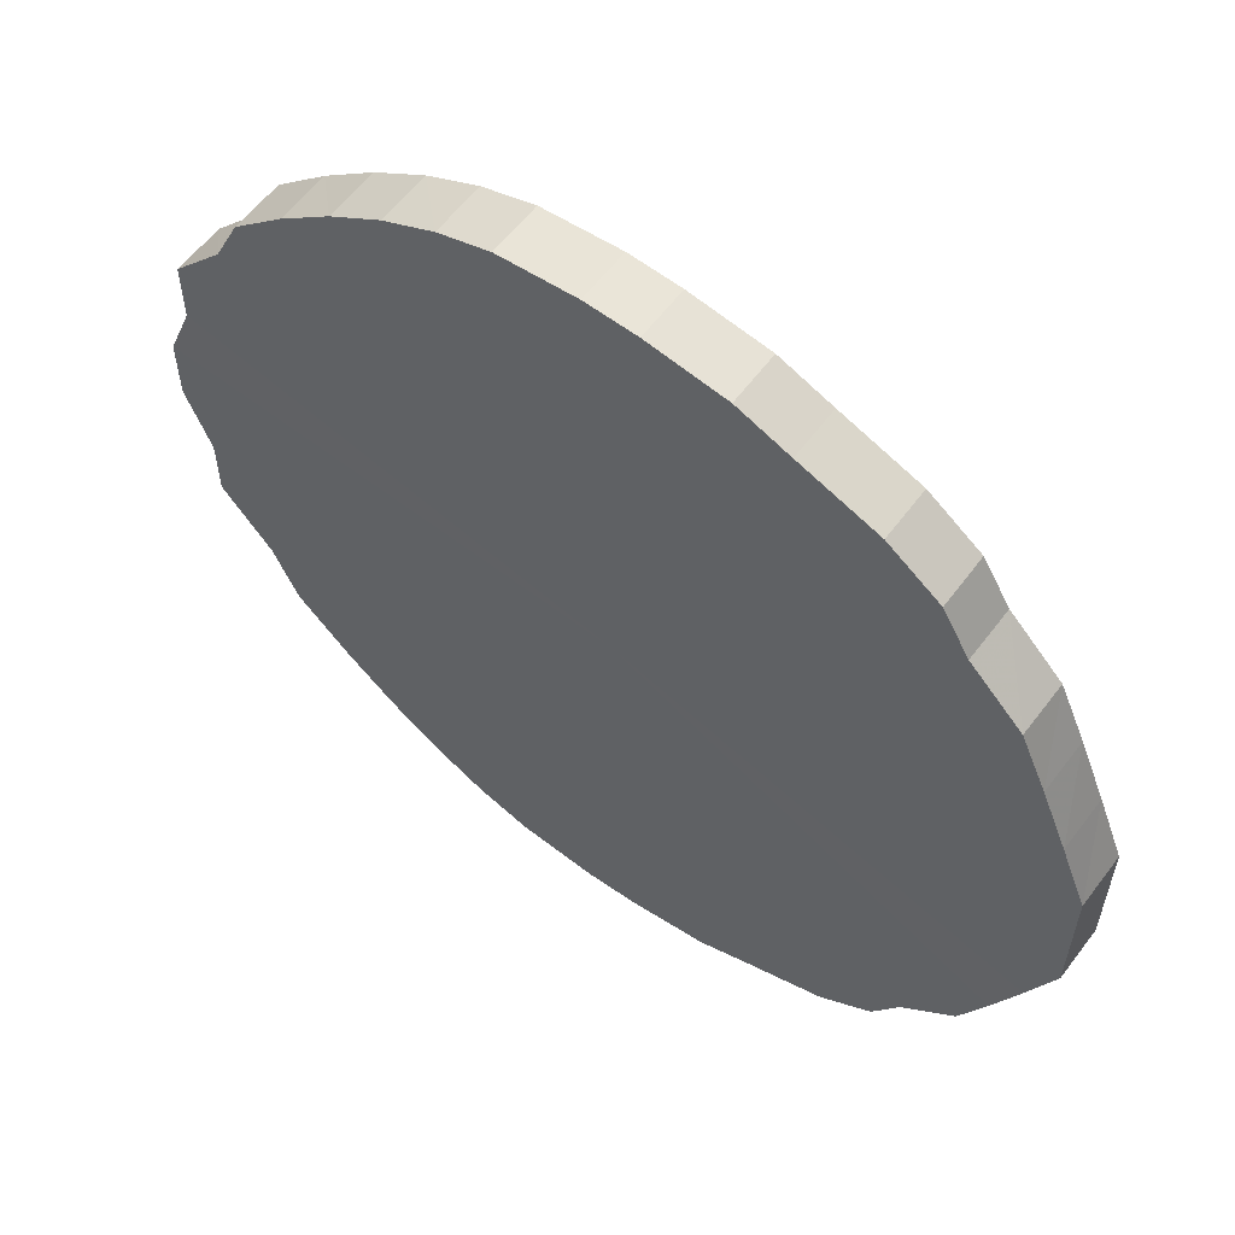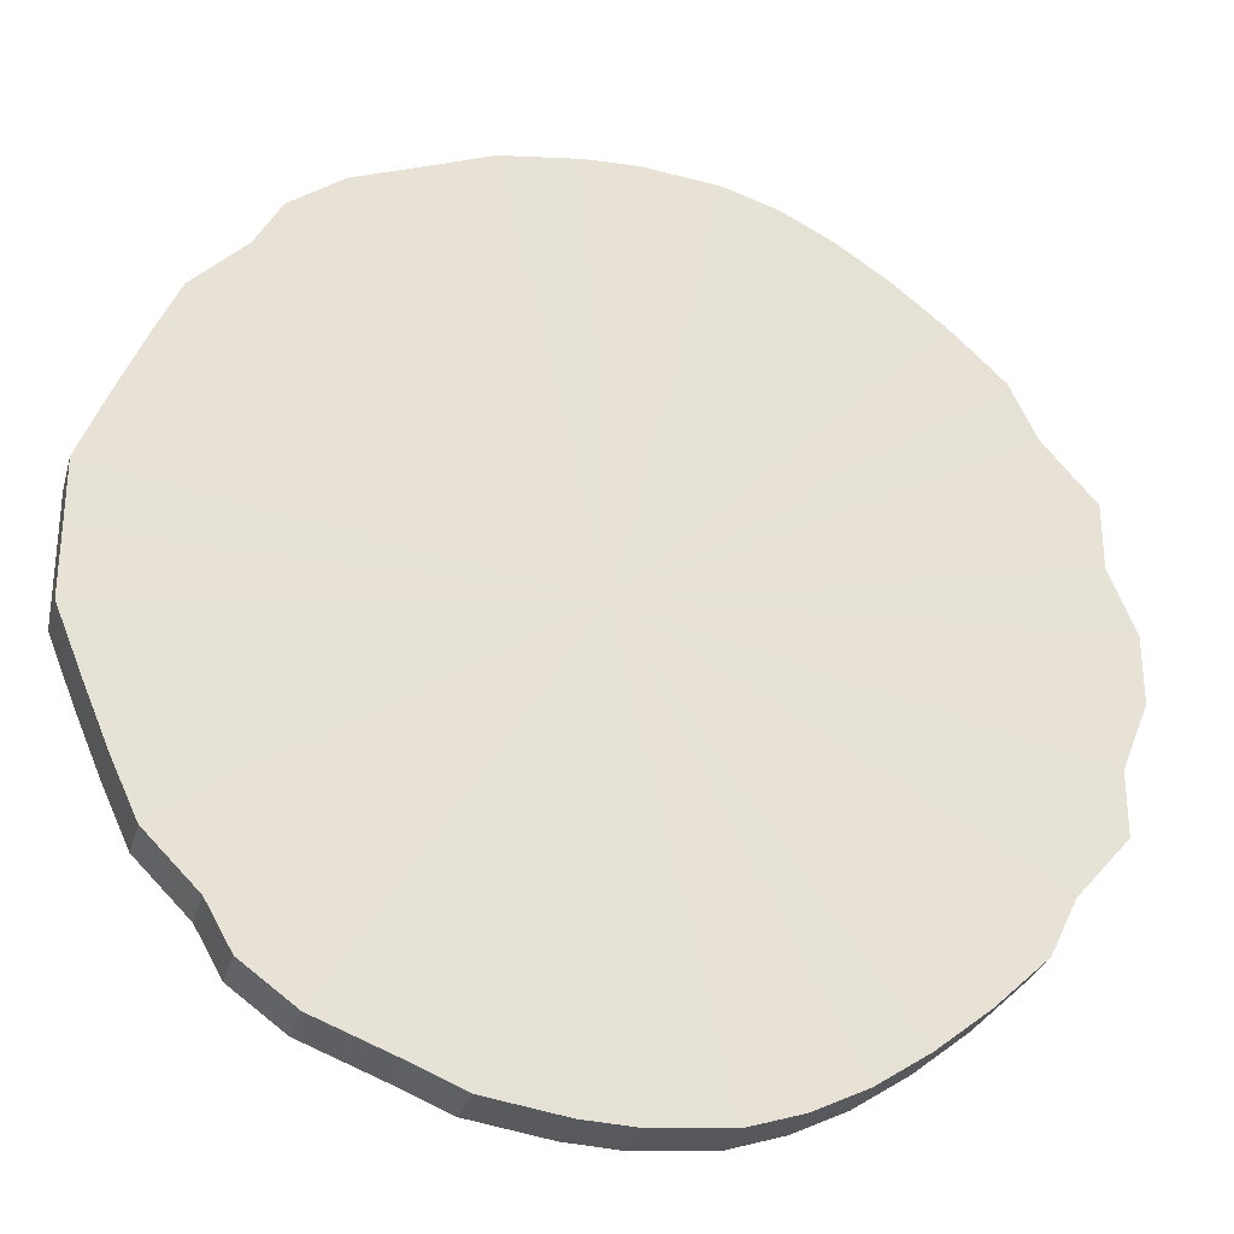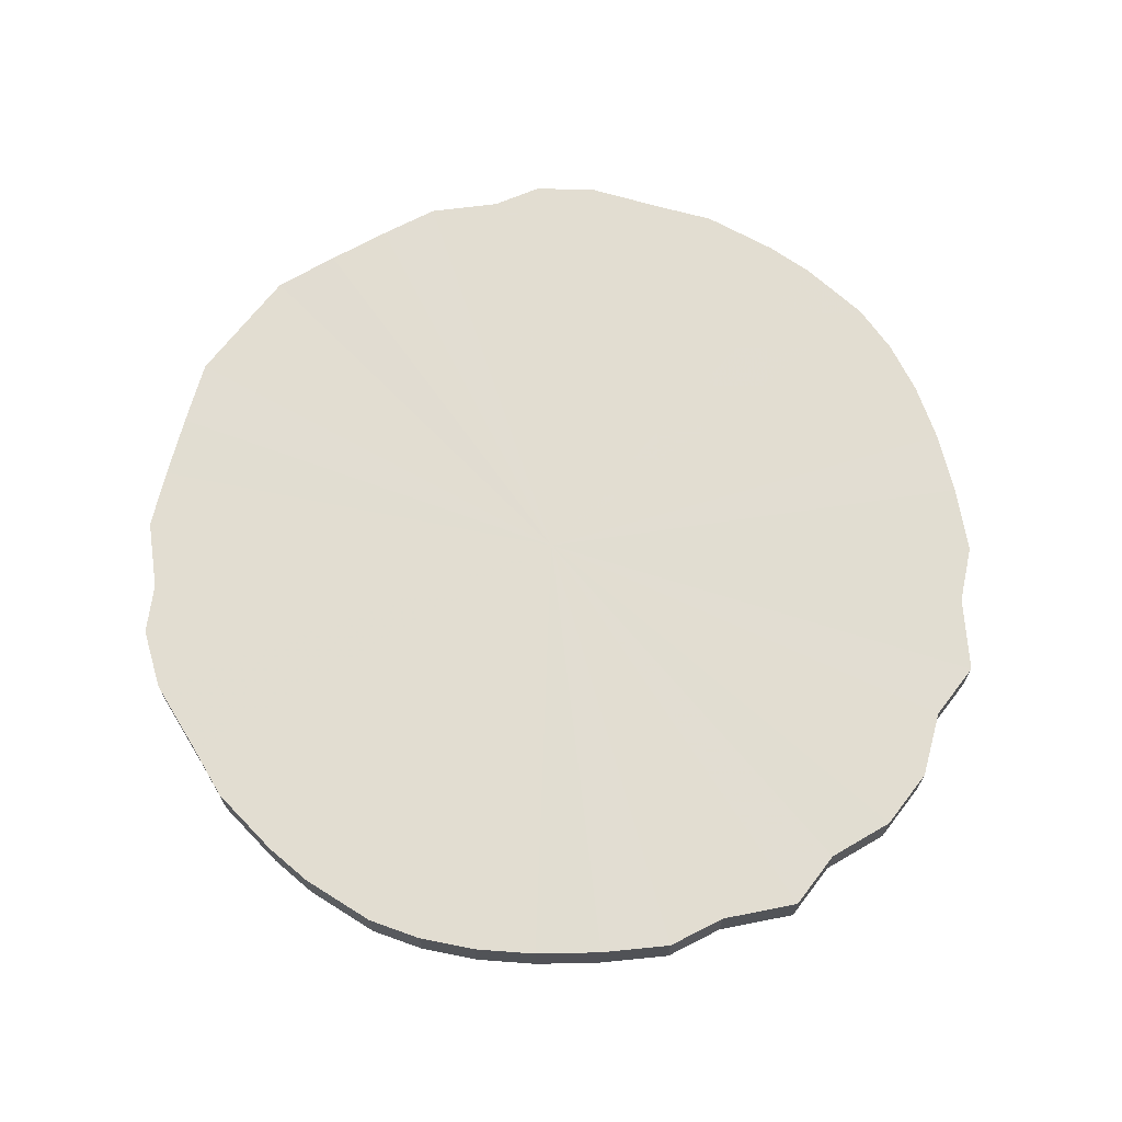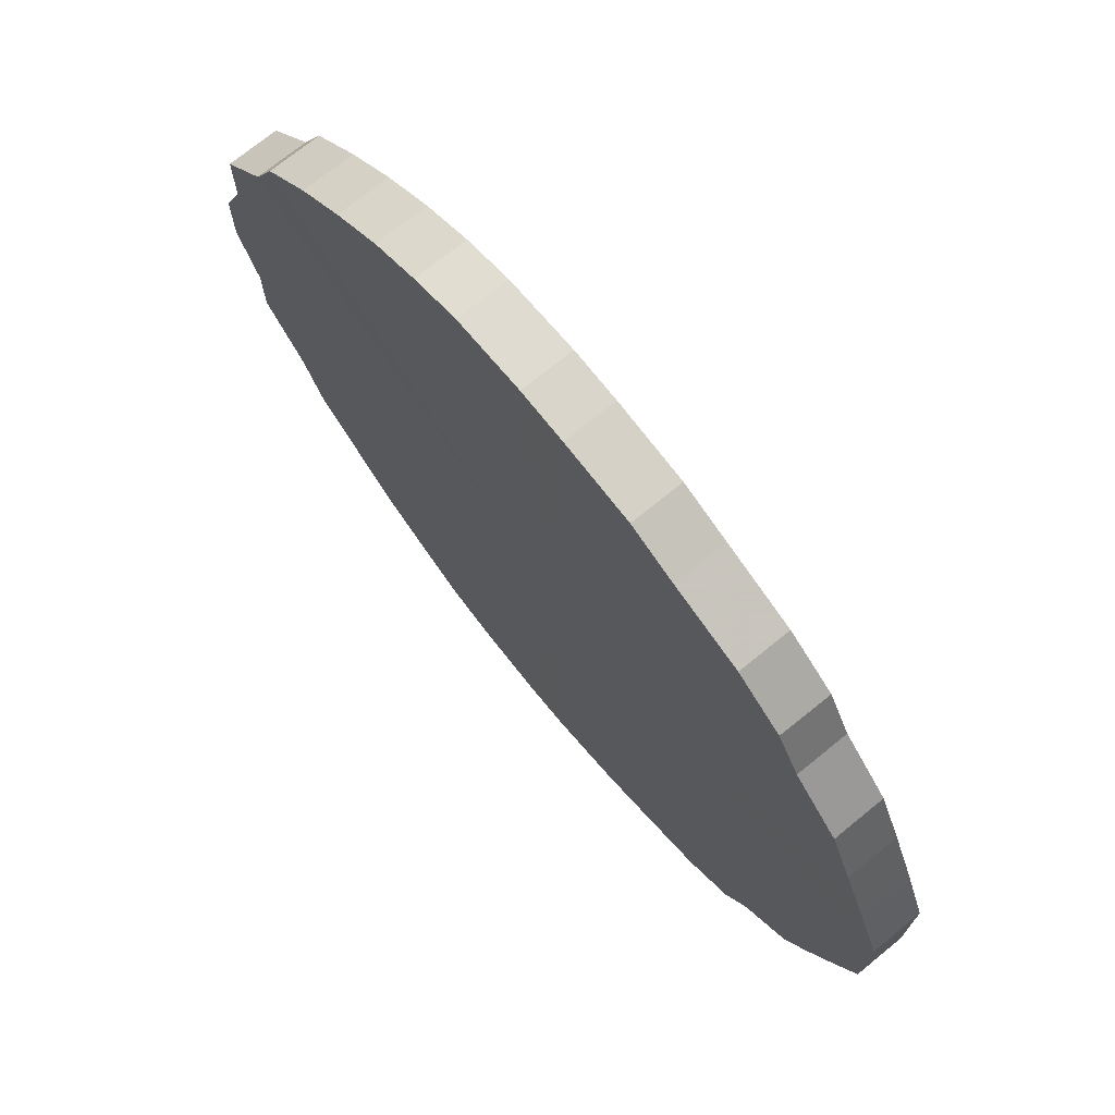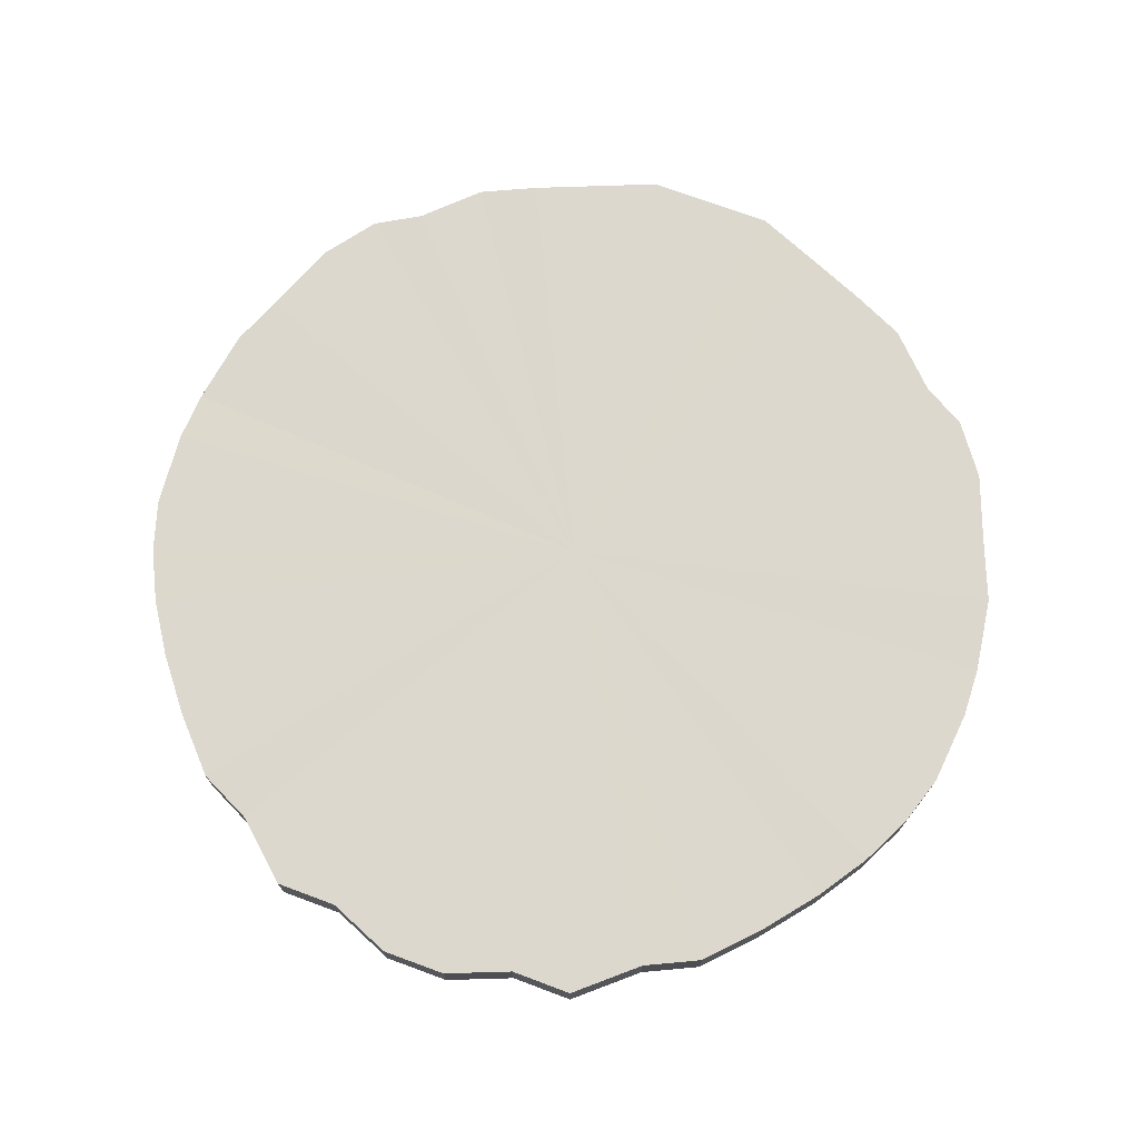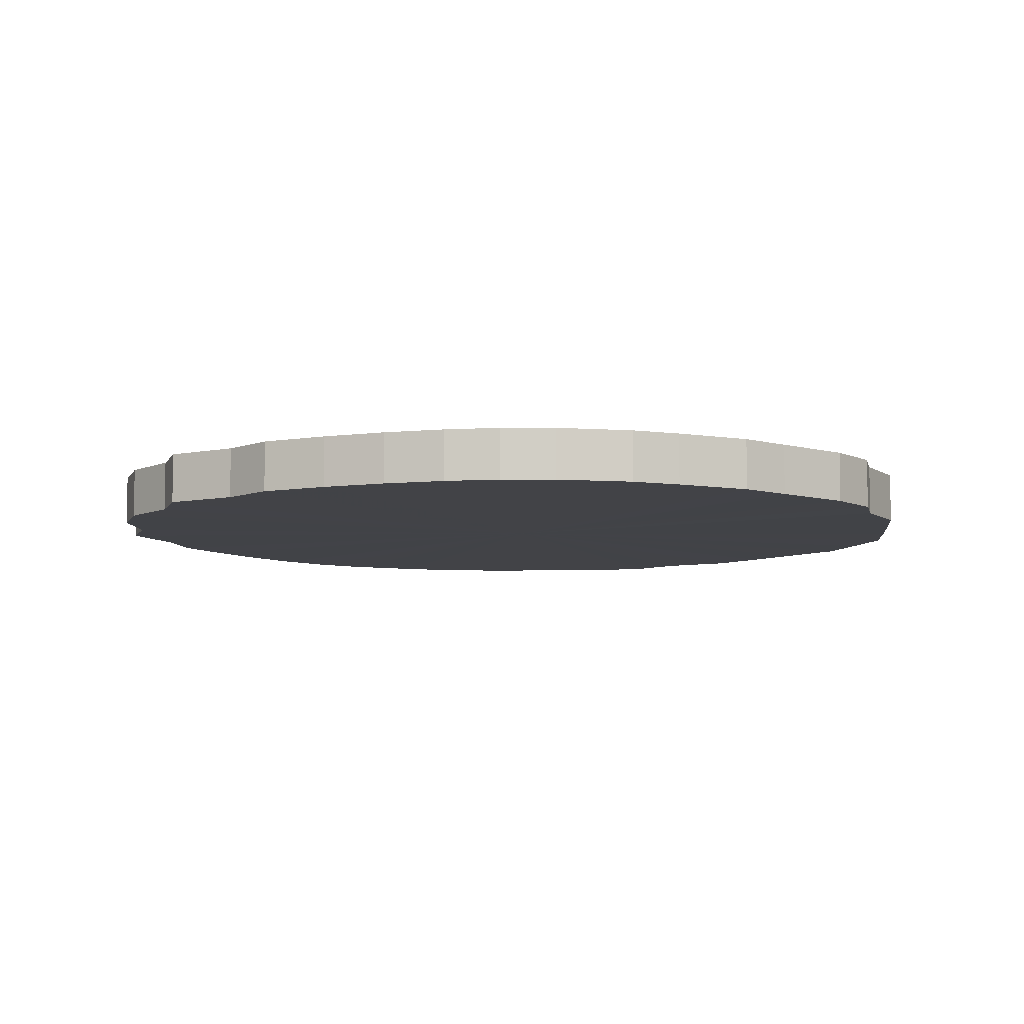
<metadata>
{"format":"obj","ext":"obj","renderer":"f3d","projection":"perspective","resolution":1024,"background":"white","views":[{"elev":58.9,"azim":-143.3,"up":"+Z"},{"elev":-29.5,"azim":-15.0,"up":"+Z"},{"elev":68.5,"azim":37.5,"up":"+Y"},{"elev":72.9,"azim":-129.2,"up":"+Z"},{"elev":72.5,"azim":110.4,"up":"+Y"},{"elev":-7.4,"azim":162.8,"up":"+Y"}]}
</metadata>
<code>
o 24614
v 2248 1860 7.528
v 2248 1860 7.553
v 2248 1860 7.528
v 2248 1860 7.578
v 2248 1860 7.553
v 2248 1860 7.503
v 2248 1860 7.503
v 2248 1860 7.601
v 2248 1860 7.578
v 2248 1860 7.478
v 2248 1860 7.478
v 2248 1860 7.623
v 2248 1860 7.601
v 2248 1860 7.455
v 2248 1860 7.455
v 2249 1860 7.643
v 2248 1860 7.623
v 2248 1860 7.433
v 2248 1860 7.433
v 2249 1860 7.661
v 2249 1860 7.643
v 2249 1860 7.413
v 2249 1860 7.413
v 2249 1860 7.675
v 2249 1860 7.661
v 2249 1860 7.395
v 2249 1860 7.395
v 2249 1860 7.687
v 2249 1860 7.675
v 2249 1860 7.381
v 2249 1860 7.381
v 2249 1860 7.695
v 2249 1860 7.687
v 2249 1860 7.369
v 2249 1860 7.369
v 2249 1860 7.7
v 2249 1860 7.695
v 2249 1860 7.361
v 2249 1860 7.361
v 2249 1860 7.7
v 2249 1860 7.7
v 2249 1860 7.357
v 2249 1860 7.357
v 2249 1860 7.698
v 2249 1860 7.7
v 2249 1860 7.356
v 2249 1860 7.356
v 2249 1860 7.691
v 2249 1860 7.698
v 2249 1860 7.358
v 2249 1860 7.358
v 2249 1860 7.681
v 2249 1860 7.691
v 2249 1860 7.365
v 2249 1860 7.365
v 2249 1860 7.668
v 2249 1860 7.681
v 2249 1860 7.375
v 2249 1860 7.375
v 2249 1860 7.652
v 2249 1860 7.668
v 2249 1860 7.388
v 2249 1860 7.388
v 2249 1860 7.633
v 2249 1860 7.652
v 2249 1860 7.404
v 2249 1860 7.404
v 2249 1860 7.612
v 2249 1860 7.633
v 2249 1860 7.423
v 2249 1860 7.423
v 2249 1860 7.59
v 2249 1860 7.612
v 2249 1860 7.444
v 2249 1860 7.444
v 2249 1860 7.566
v 2249 1860 7.59
v 2249 1860 7.466
v 2249 1860 7.466
v 2249 1860 7.541
v 2249 1860 7.566
v 2249 1860 7.491
v 2249 1860 7.491
v 2249 1860 7.515
v 2249 1860 7.541
v 2249 1860 7.515
v 2248 1860 7.528
v 2248 1860 7.553
v 2248 1860 7.553
v 2248 1860 7.578
v 2248 1860 7.578
v 2248 1860 7.503
v 2248 1860 7.528
v 2248 1860 7.478
v 2248 1860 7.503
v 2248 1860 7.601
v 2248 1860 7.601
v 2248 1860 7.455
v 2248 1860 7.478
v 2248 1860 7.433
v 2248 1860 7.455
v 2248 1860 7.623
v 2248 1860 7.623
v 2249 1860 7.413
v 2248 1860 7.433
v 2249 1860 7.395
v 2249 1860 7.413
v 2249 1860 7.643
v 2249 1860 7.643
v 2249 1860 7.381
v 2249 1860 7.395
v 2249 1860 7.369
v 2249 1860 7.381
v 2249 1860 7.661
v 2249 1860 7.661
v 2249 1860 7.361
v 2249 1860 7.369
v 2249 1860 7.357
v 2249 1860 7.361
v 2249 1860 7.675
v 2249 1860 7.675
v 2249 1860 7.356
v 2249 1860 7.357
v 2249 1860 7.358
v 2249 1860 7.356
v 2249 1860 7.687
v 2249 1860 7.687
v 2249 1860 7.365
v 2249 1860 7.358
v 2249 1860 7.375
v 2249 1860 7.365
v 2249 1860 7.695
v 2249 1860 7.695
v 2249 1860 7.388
v 2249 1860 7.375
v 2249 1860 7.404
v 2249 1860 7.388
v 2249 1860 7.7
v 2249 1860 7.7
v 2249 1860 7.423
v 2249 1860 7.404
v 2249 1860 7.444
v 2249 1860 7.423
v 2249 1860 7.7
v 2249 1860 7.7
v 2249 1860 7.466
v 2249 1860 7.444
v 2249 1860 7.491
v 2249 1860 7.466
v 2249 1860 7.698
v 2249 1860 7.698
v 2249 1860 7.515
v 2249 1860 7.491
v 2249 1860 7.541
v 2249 1860 7.515
v 2249 1860 7.691
v 2249 1860 7.691
v 2249 1860 7.566
v 2249 1860 7.541
v 2249 1860 7.59
v 2249 1860 7.566
v 2249 1860 7.681
v 2249 1860 7.681
v 2249 1860 7.612
v 2249 1860 7.59
v 2249 1860 7.633
v 2249 1860 7.612
v 2249 1860 7.668
v 2249 1860 7.668
v 2249 1860 7.652
v 2249 1860 7.633
v 2249 1860 7.652
v 2249 1860 7.528
v 2248 1860 7.553
v 2248 1860 7.528
v 2248 1860 7.578
v 2248 1860 7.503
v 2248 1860 7.601
v 2248 1860 7.478
v 2248 1860 7.623
v 2248 1860 7.455
v 2249 1860 7.643
v 2248 1860 7.433
v 2249 1860 7.661
v 2249 1860 7.413
v 2249 1860 7.675
v 2249 1860 7.395
v 2249 1860 7.687
v 2249 1860 7.381
v 2249 1860 7.695
v 2249 1860 7.369
v 2249 1860 7.7
v 2249 1860 7.361
v 2249 1860 7.7
v 2249 1860 7.357
v 2249 1860 7.698
v 2249 1860 7.356
v 2249 1860 7.691
v 2249 1860 7.358
v 2249 1860 7.681
v 2249 1860 7.365
v 2249 1860 7.668
v 2249 1860 7.375
v 2249 1860 7.652
v 2249 1860 7.388
v 2249 1860 7.633
v 2249 1860 7.404
v 2249 1860 7.612
v 2249 1860 7.423
v 2249 1860 7.59
v 2249 1860 7.444
v 2249 1860 7.566
v 2249 1860 7.466
v 2249 1860 7.541
v 2249 1860 7.491
v 2249 1860 7.515
v 2249 1860 7.528
v 2248 1860 7.528
v 2248 1860 7.553
v 2248 1860 7.503
v 2248 1860 7.578
v 2248 1860 7.478
v 2248 1860 7.601
v 2248 1860 7.455
v 2248 1860 7.623
v 2248 1860 7.433
v 2249 1860 7.643
v 2249 1860 7.413
v 2249 1860 7.661
v 2249 1860 7.395
v 2249 1860 7.675
v 2249 1860 7.381
v 2249 1860 7.687
v 2249 1860 7.369
v 2249 1860 7.695
v 2249 1860 7.361
v 2249 1860 7.7
v 2249 1860 7.357
v 2249 1860 7.7
v 2249 1860 7.356
v 2249 1860 7.698
v 2249 1860 7.358
v 2249 1860 7.691
v 2249 1860 7.365
v 2249 1860 7.681
v 2249 1860 7.375
v 2249 1860 7.668
v 2249 1860 7.388
v 2249 1860 7.652
v 2249 1860 7.404
v 2249 1860 7.633
v 2249 1860 7.423
v 2249 1860 7.612
v 2249 1860 7.444
v 2249 1860 7.59
v 2249 1860 7.466
v 2249 1860 7.566
v 2249 1860 7.491
v 2249 1860 7.541
v 2249 1860 7.515
f 1 2 3
f 2 4 5
f 6 1 7
f 4 8 9
f 10 6 11
f 8 12 13
f 14 10 15
f 12 16 17
f 18 14 19
f 16 20 21
f 22 18 23
f 20 24 25
f 26 22 27
f 24 28 29
f 30 26 31
f 28 32 33
f 34 30 35
f 32 36 37
f 38 34 39
f 36 40 41
f 42 38 43
f 40 44 45
f 46 42 47
f 44 48 49
f 50 46 51
f 48 52 53
f 54 50 55
f 52 56 57
f 58 54 59
f 56 60 61
f 62 58 63
f 60 64 65
f 66 62 67
f 64 68 69
f 70 66 71
f 68 72 73
f 74 70 75
f 72 76 77
f 78 74 79
f 76 80 81
f 82 78 83
f 80 84 85
f 84 82 86
f 87 88 89
f 89 90 91
f 92 93 87
f 94 95 92
f 91 96 97
f 98 99 94
f 100 101 98
f 97 102 103
f 104 105 100
f 106 107 104
f 103 108 109
f 110 111 106
f 112 113 110
f 109 114 115
f 116 117 112
f 118 119 116
f 115 120 121
f 122 123 118
f 124 125 122
f 121 126 127
f 128 129 124
f 130 131 128
f 127 132 133
f 134 135 130
f 136 137 134
f 133 138 139
f 140 141 136
f 142 143 140
f 139 144 145
f 146 147 142
f 148 149 146
f 145 150 151
f 152 153 148
f 154 155 152
f 151 156 157
f 158 159 154
f 160 161 158
f 157 162 163
f 164 165 160
f 166 167 164
f 163 168 169
f 170 171 166
f 169 172 170
f 173 174 175
f 173 176 174
f 173 175 177
f 173 178 176
f 173 177 179
f 173 180 178
f 173 179 181
f 173 182 180
f 173 181 183
f 173 184 182
f 173 183 185
f 173 186 184
f 173 185 187
f 173 188 186
f 173 187 189
f 173 190 188
f 173 189 191
f 173 192 190
f 173 191 193
f 173 194 192
f 173 193 195
f 173 196 194
f 173 195 197
f 173 198 196
f 173 197 199
f 173 200 198
f 173 199 201
f 173 202 200
f 173 201 203
f 173 204 202
f 173 203 205
f 173 206 204
f 173 205 207
f 173 208 206
f 173 207 209
f 173 210 208
f 173 209 211
f 173 212 210
f 173 211 213
f 173 214 212
f 173 213 215
f 173 216 214
f 173 215 216
f 217 218 219
f 217 220 218
f 217 219 221
f 217 222 220
f 217 221 223
f 217 224 222
f 217 223 225
f 217 226 224
f 217 225 227
f 217 228 226
f 217 227 229
f 217 230 228
f 217 229 231
f 217 232 230
f 217 231 233
f 217 234 232
f 217 233 235
f 217 236 234
f 217 235 237
f 217 238 236
f 217 237 239
f 217 240 238
f 217 239 241
f 217 242 240
f 217 241 243
f 217 244 242
f 217 243 245
f 217 246 244
f 217 245 247
f 217 248 246
f 217 247 249
f 217 250 248
f 217 249 251
f 217 252 250
f 217 251 253
f 217 254 252
f 217 253 255
f 217 256 254
f 217 255 257
f 217 258 256
f 217 257 259
f 217 260 258
f 217 259 260

</code>
